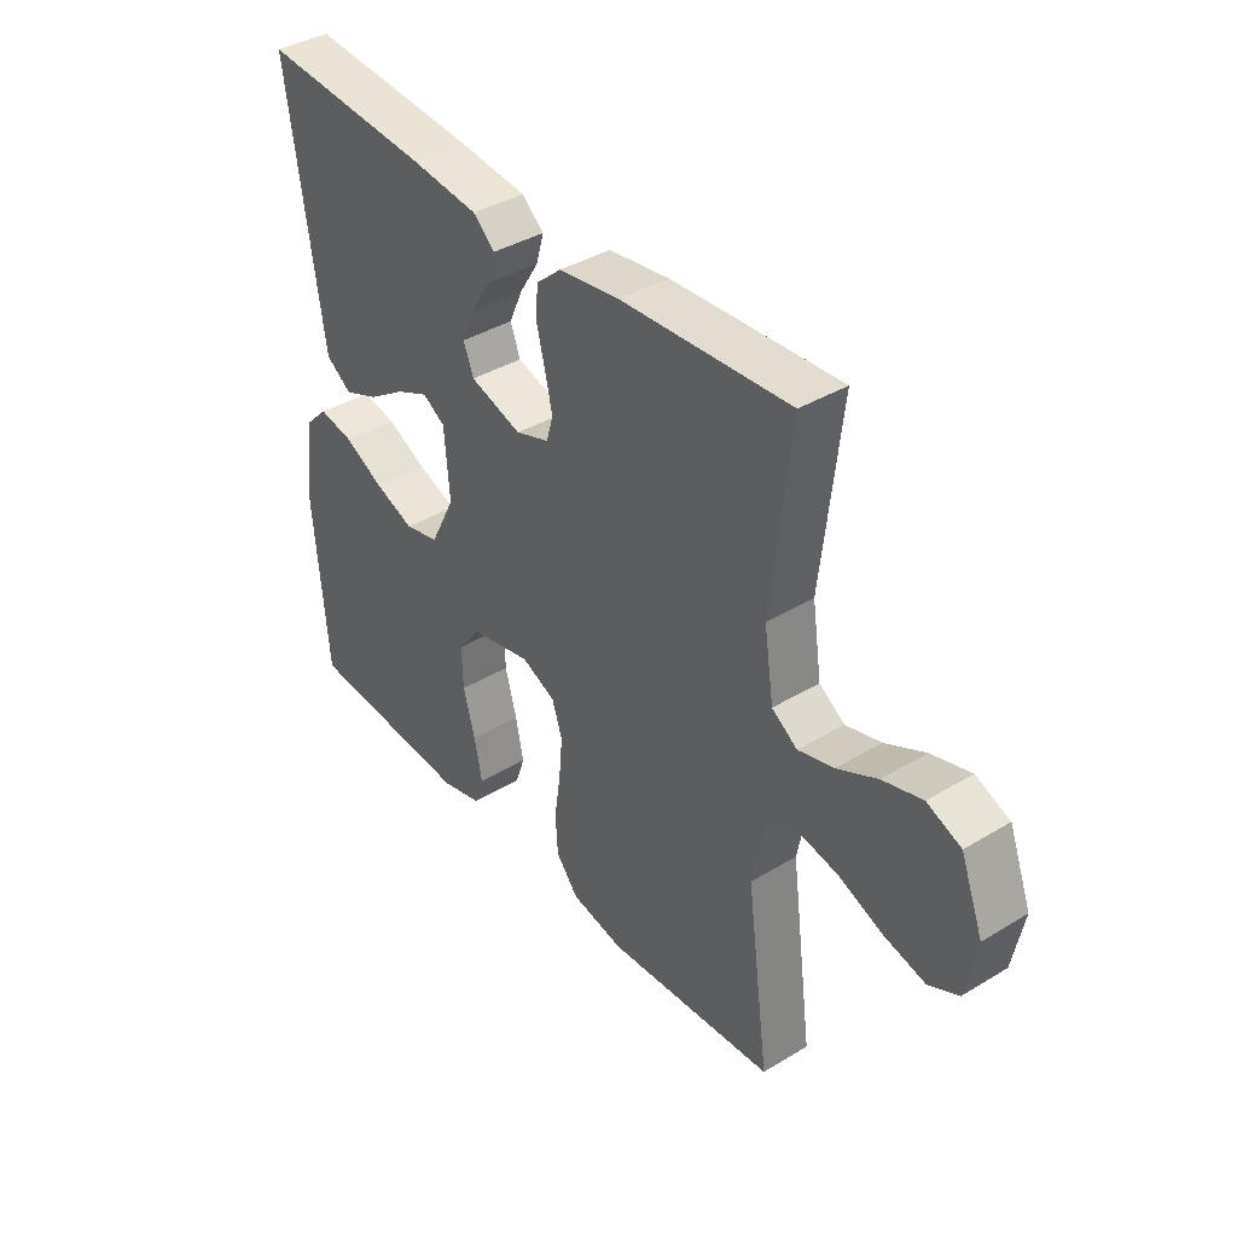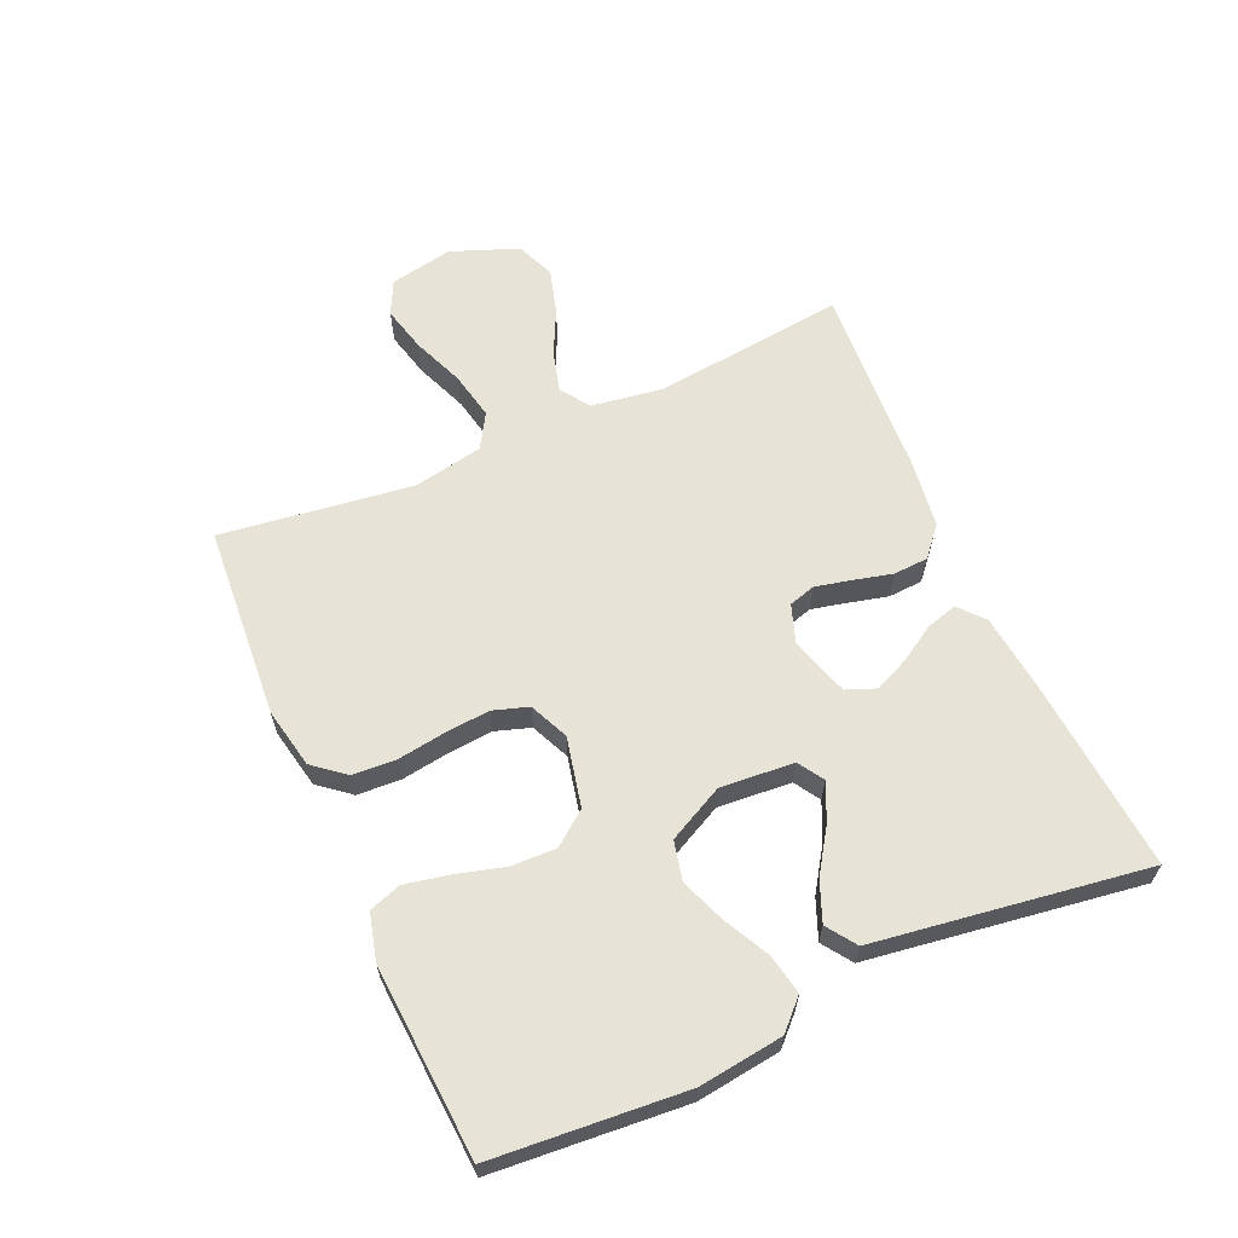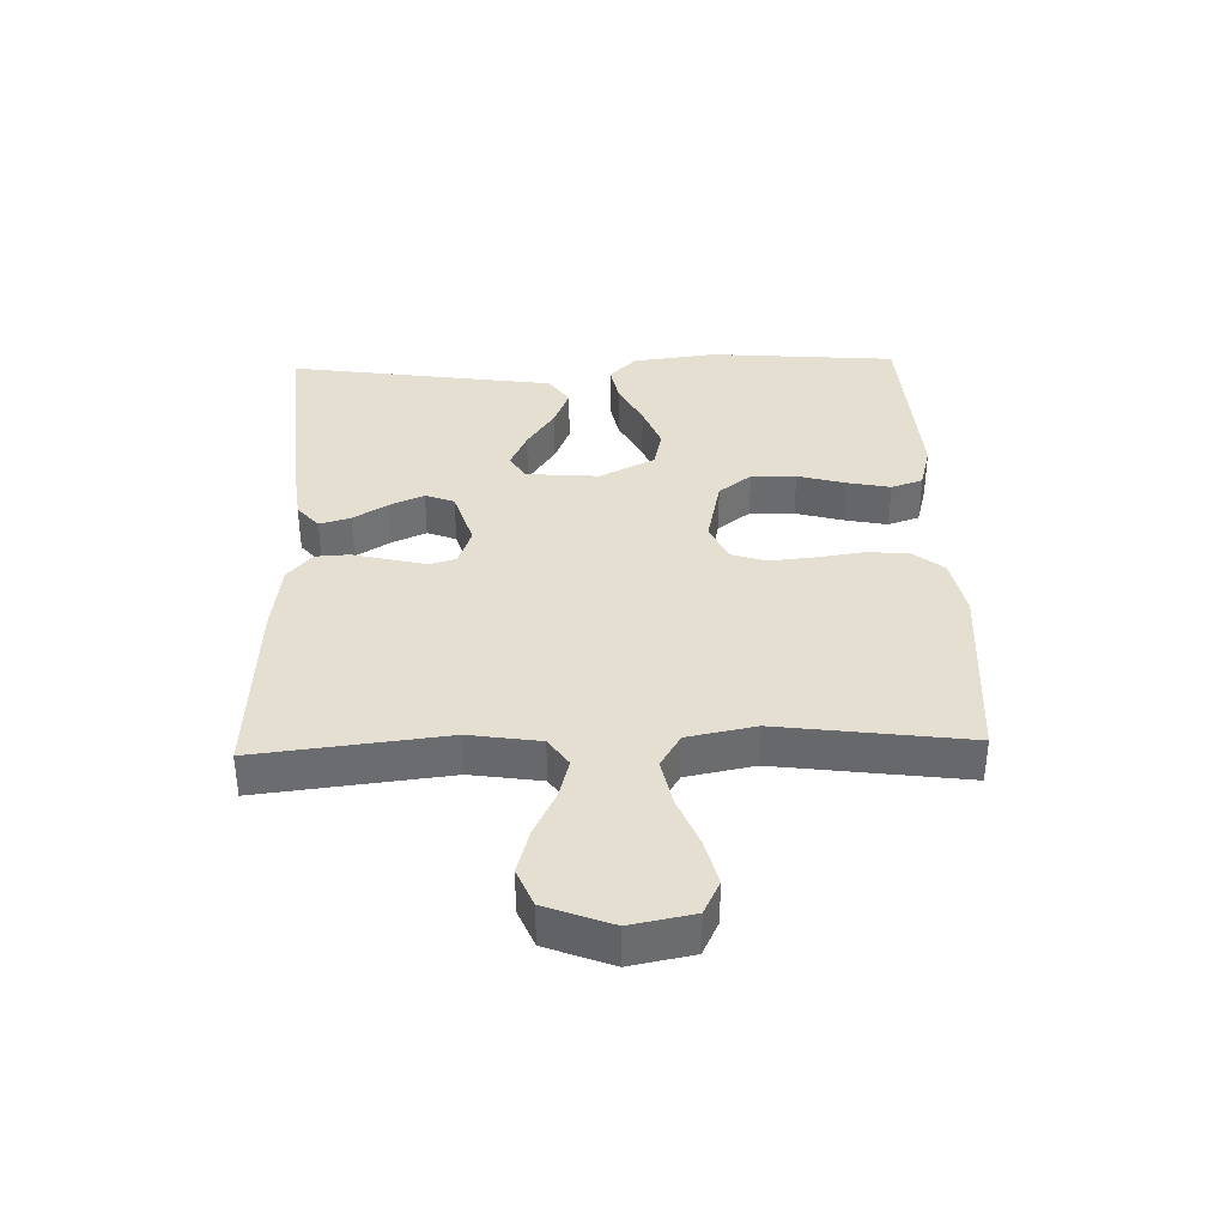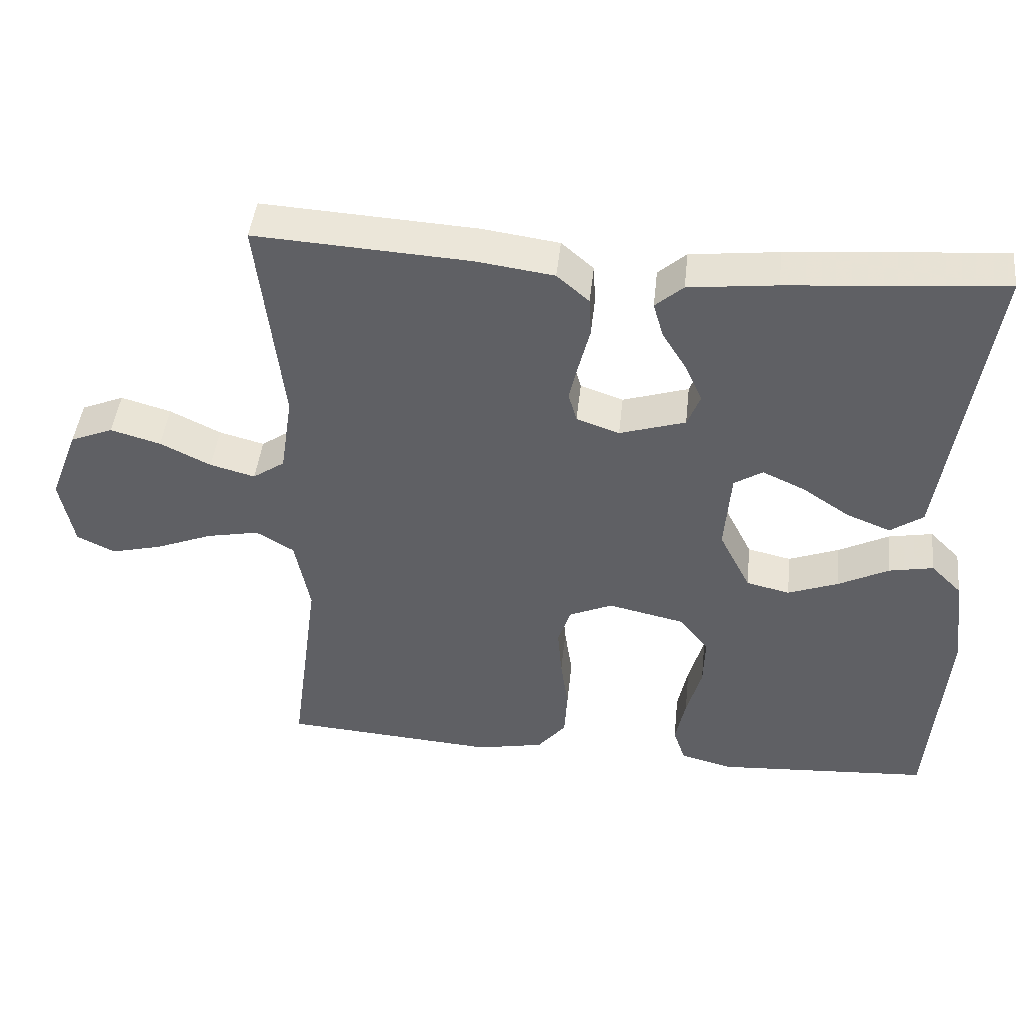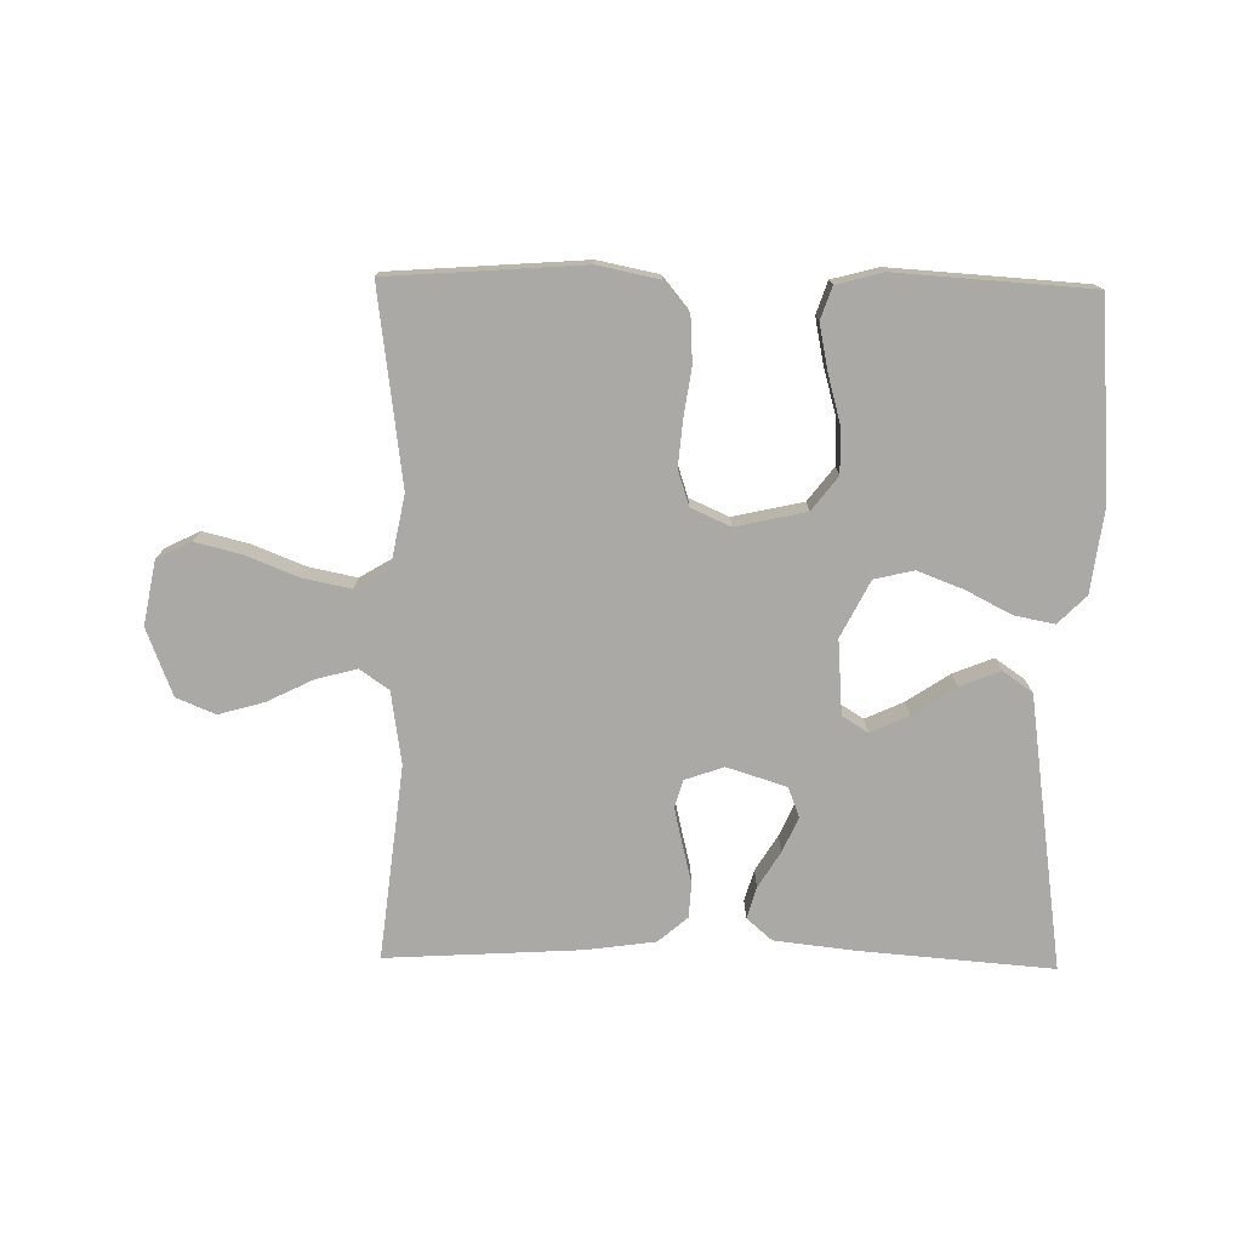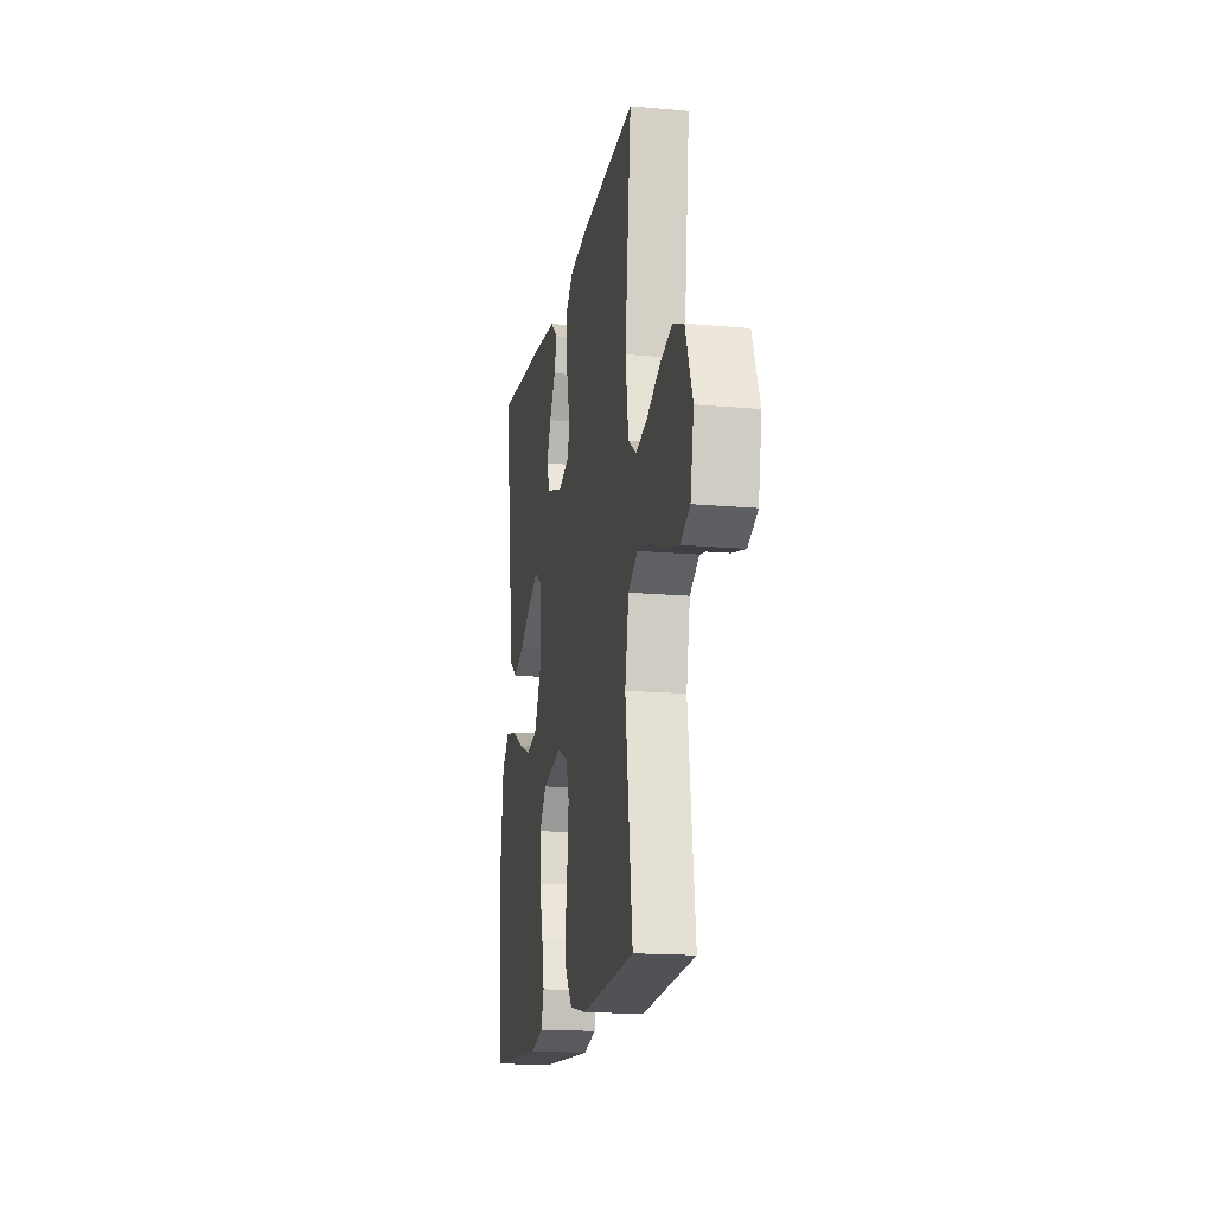
<metadata>
{"format":"obj","ext":"obj","renderer":"f3d","projection":"perspective","resolution":1024,"background":"white","views":[{"elev":38.7,"azim":52.7,"up":"+Z"},{"elev":62.7,"azim":-113.9,"up":"+Y"},{"elev":36.7,"azim":88.2,"up":"+Y"},{"elev":44.8,"azim":-173.9,"up":"+Z"},{"elev":-75.6,"azim":179.0,"up":"+Y"},{"elev":-16.6,"azim":79.7,"up":"+Z"}]}
</metadata>
<code>
v -0.5 0.07 0.5
v -0.2 0.07 0.476
v -0.077 0.07 0.462
v -0.038 0.07 0.428
v -0.052 0.07 0.379
v -0.086 0.07 0.324
v -0.11 0.07 0.27
v -0.092 0.07 0.224
v 0 0.07 0.195
v 0.06 0.07 0.216
v 0.072 0.07 0.258
v 0.059 0.07 0.314
v 0.044 0.07 0.374
v 0.047 0.07 0.428
v 0.092 0.07 0.467
v 0.2 0.07 0.482
v 0.5 0.07 0.5
v 0.466 0.07 0.2
v 0.483 0.07 0.088
v 0.528 0.07 0.057
v 0.591 0.07 0.074
v 0.662 0.07 0.109
v 0.732 0.07 0.129
v 0.792 0.07 0.104
v 0.832 0.07 0
v 0.813 0.07 -0.099
v 0.76 0.07 -0.125
v 0.688 0.07 -0.107
v 0.608 0.07 -0.075
v 0.534 0.07 -0.06
v 0.481 0.07 -0.092
v 0.46 0.07 -0.2
v 0.5 0.07 -0.5
v 0.2 0.07 -0.522
v 0.106 0.07 -0.503
v 0.066 0.07 -0.454
v 0.062 0.07 -0.386
v 0.073 0.07 -0.311
v 0.079 0.07 -0.241
v 0.061 0.07 -0.186
v 0 0.07 -0.159
v -0.108 0.07 -0.183
v -0.148 0.07 -0.235
v -0.146 0.07 -0.306
v -0.125 0.07 -0.381
v -0.111 0.07 -0.45
v -0.128 0.07 -0.5
v -0.2 0.07 -0.519
v -0.5 0.07 -0.5
v -0.524 0.07 -0.2
v -0.507 0.07 -0.069
v -0.464 0.07 -0.026
v -0.402 0.07 -0.038
v -0.332 0.07 -0.074
v -0.261 0.07 -0.101
v -0.2 0.07 -0.087
v -0.156 0.07 0
v -0.165 0.07 0.115
v -0.205 0.07 0.14
v -0.264 0.07 0.113
v -0.33 0.07 0.069
v -0.392 0.07 0.044
v -0.438 0.07 0.076
v -0.456 0.07 0.2
v -0.5 0 0.5
v -0.2 0 0.476
v -0.077 0 0.462
v -0.038 0 0.428
v -0.052 0 0.379
v -0.086 0 0.324
v -0.11 0 0.27
v -0.092 0 0.224
v 0 0 0.195
v 0.06 0 0.216
v 0.072 0 0.258
v 0.059 0 0.314
v 0.044 0 0.374
v 0.047 0 0.428
v 0.092 0 0.467
v 0.2 0 0.482
v 0.5 0 0.5
v 0.466 0 0.2
v 0.483 0 0.088
v 0.528 0 0.057
v 0.591 0 0.074
v 0.662 0 0.109
v 0.732 0 0.129
v 0.792 0 0.104
v 0.832 0 0
v 0.813 0 -0.099
v 0.76 0 -0.125
v 0.688 0 -0.107
v 0.608 0 -0.075
v 0.534 0 -0.06
v 0.481 0 -0.092
v 0.46 0 -0.2
v 0.5 0 -0.5
v 0.2 0 -0.522
v 0.106 0 -0.503
v 0.066 0 -0.454
v 0.062 0 -0.386
v 0.073 0 -0.311
v 0.079 0 -0.241
v 0.061 0 -0.186
v 0 0 -0.159
v -0.108 0 -0.183
v -0.148 0 -0.235
v -0.146 0 -0.306
v -0.125 0 -0.381
v -0.111 0 -0.45
v -0.128 0 -0.5
v -0.2 0 -0.519
v -0.5 0 -0.5
v -0.524 0 -0.2
v -0.507 0 -0.069
v -0.464 0 -0.026
v -0.402 0 -0.038
v -0.332 0 -0.074
v -0.261 0 -0.101
v -0.2 0 -0.087
v -0.156 0 0
v -0.165 0 0.115
v -0.205 0 0.14
v -0.264 0 0.113
v -0.33 0 0.069
v -0.392 0 0.044
v -0.438 0 0.076
v -0.456 0 0.2
f 62 63 64
f 61 62 64
f 60 61 64
f 4 5 6
f 3 4 6
f 2 3 6
f 1 2 6
f 64 1 6
f 60 64 6
f 59 60 6
f 52 53 54
f 51 52 54
f 50 51 54
f 49 50 54
f 48 49 54
f 47 48 54
f 46 47 54
f 45 46 54
f 44 45 54
f 43 44 54 55
f 42 43 55 56
f 36 37 38
f 35 36 38
f 34 35 38
f 33 34 38
f 32 33 38
f 31 32 38 39
f 30 31 39 40
f 27 28 29
f 26 27 29
f 25 26 29
f 24 25 29
f 23 24 29
f 22 23 29
f 21 22 29
f 20 21 29 30
f 30 40 41
f 20 30 41
f 19 20 41
f 16 17 18
f 15 16 18
f 14 15 18
f 13 14 18
f 12 13 18
f 11 12 18 19
f 59 6 7
f 58 59 7 8
f 42 56 57
f 41 42 57
f 19 41 57
f 10 11 19
f 19 57 58
f 10 19 58
f 9 10 58
f 8 9 58
f 128 127 126
f 128 126 125
f 128 125 124
f 70 69 68
f 70 68 67
f 70 67 66
f 70 66 65
f 70 65 128
f 70 128 124
f 70 124 123
f 118 117 116
f 118 116 115
f 118 115 114
f 118 114 113
f 118 113 112
f 118 112 111
f 118 111 110
f 118 110 109
f 118 109 108
f 119 118 108 107
f 120 119 107 106
f 102 101 100
f 102 100 99
f 102 99 98
f 102 98 97
f 102 97 96
f 103 102 96 95
f 104 103 95 94
f 93 92 91
f 93 91 90
f 93 90 89
f 93 89 88
f 93 88 87
f 93 87 86
f 93 86 85
f 94 93 85 84
f 105 104 94
f 105 94 84
f 105 84 83
f 82 81 80
f 82 80 79
f 82 79 78
f 82 78 77
f 82 77 76
f 83 82 76 75
f 71 70 123
f 72 71 123 122
f 121 120 106
f 121 106 105
f 121 105 83
f 83 75 74
f 122 121 83
f 122 83 74
f 122 74 73
f 122 73 72
f 1 65 66 2
f 2 66 67 3
f 3 67 68 4
f 4 68 69 5
f 5 69 70 6
f 6 70 71 7
f 7 71 72 8
f 8 72 73 9
f 9 73 74 10
f 10 74 75 11
f 11 75 76 12
f 12 76 77 13
f 13 77 78 14
f 14 78 79 15
f 15 79 80 16
f 16 80 81 17
f 17 81 82 18
f 18 82 83 19
f 19 83 84 20
f 20 84 85 21
f 21 85 86 22
f 22 86 87 23
f 23 87 88 24
f 24 88 89 25
f 25 89 90 26
f 26 90 91 27
f 27 91 92 28
f 28 92 93 29
f 29 93 94 30
f 30 94 95 31
f 31 95 96 32
f 32 96 97 33
f 33 97 98 34
f 34 98 99 35
f 35 99 100 36
f 36 100 101 37
f 37 101 102 38
f 38 102 103 39
f 39 103 104 40
f 40 104 105 41
f 41 105 106 42
f 42 106 107 43
f 43 107 108 44
f 44 108 109 45
f 45 109 110 46
f 46 110 111 47
f 47 111 112 48
f 48 112 113 49
f 49 113 114 50
f 50 114 115 51
f 51 115 116 52
f 52 116 117 53
f 53 117 118 54
f 54 118 119 55
f 55 119 120 56
f 56 120 121 57
f 57 121 122 58
f 58 122 123 59
f 59 123 124 60
f 60 124 125 61
f 61 125 126 62
f 62 126 127 63
f 63 127 128 64
f 64 128 65 1

</code>
